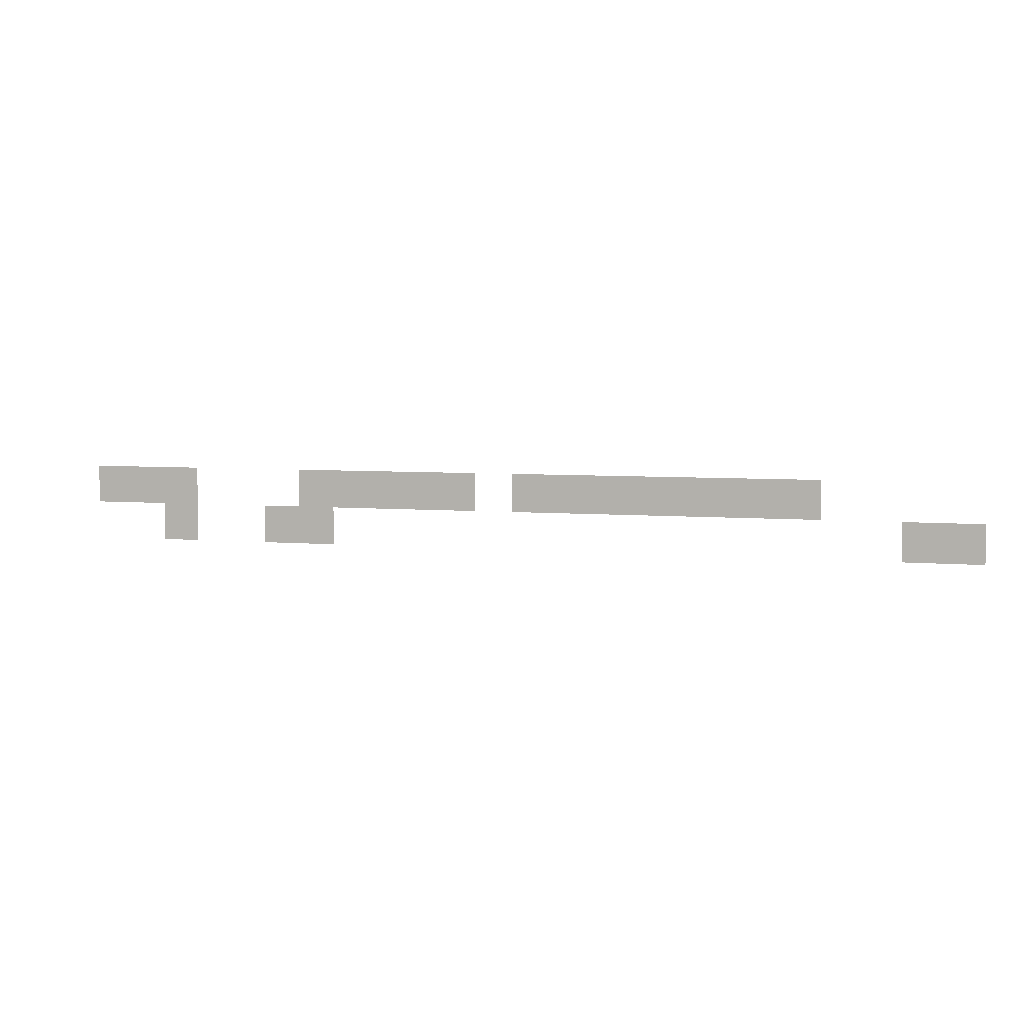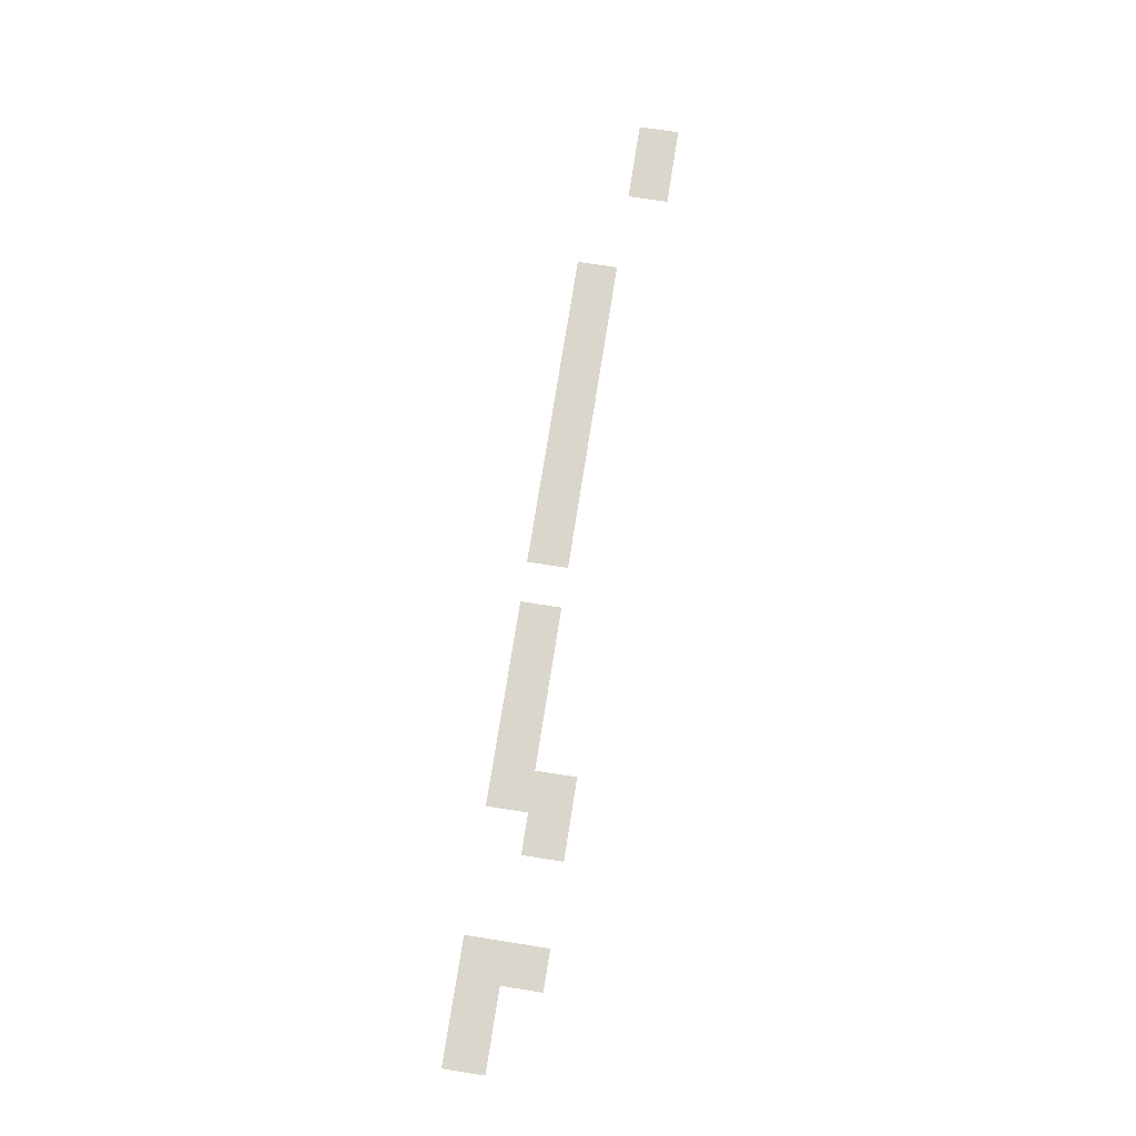
<metadata>
{"format":"obj","ext":"obj","renderer":"f3d","projection":"perspective","resolution":1024,"background":"white","views":[{"elev":5.2,"azim":15.9,"up":"+Y"},{"elev":74.0,"azim":-81.1,"up":"+Z"}]}
</metadata>
<code>
v -152 -106.4 0
v -152.8 -106.4 0
v -152.8 -105.6 0
v -152 -105.6 0
v -149.6 -106.4 0
v -150.4 -106.4 0
v -150.4 -105.6 0
v -149.6 -105.6 0
v -148.8 -106.4 0
v -149.6 -106.4 0
v -149.6 -105.6 0
v -148.8 -105.6 0
v -136 -106.4 0
v -136.8 -106.4 0
v -136.8 -105.6 0
v -136 -105.6 0
v -135.2 -106.4 0
v -136 -106.4 0
v -136 -105.6 0
v -135.2 -105.6 0
v -153.6 -105.6 0
v -154.4 -105.6 0
v -154.4 -104.8 0
v -153.6 -104.8 0
v -152.8 -105.6 0
v -153.6 -105.6 0
v -153.6 -104.8 0
v -152.8 -104.8 0
v -152 -105.6 0
v -152.8 -105.6 0
v -152.8 -104.8 0
v -152 -104.8 0
v -148.8 -105.6 0
v -149.6 -105.6 0
v -149.6 -104.8 0
v -148.8 -104.8 0
v -148 -105.6 0
v -148.8 -105.6 0
v -148.8 -104.8 0
v -148 -104.8 0
v -147.2 -105.6 0
v -148 -105.6 0
v -148 -104.8 0
v -147.2 -104.8 0
v -146.4 -105.6 0
v -147.2 -105.6 0
v -147.2 -104.8 0
v -146.4 -104.8 0
v -145.6 -105.6 0
v -146.4 -105.6 0
v -146.4 -104.8 0
v -145.6 -104.8 0
v -144 -105.6 0
v -144.8 -105.6 0
v -144.8 -104.8 0
v -144 -104.8 0
v -143.2 -105.6 0
v -144 -105.6 0
v -144 -104.8 0
v -143.2 -104.8 0
v -142.4 -105.6 0
v -143.2 -105.6 0
v -143.2 -104.8 0
v -142.4 -104.8 0
v -141.6 -105.6 0
v -142.4 -105.6 0
v -142.4 -104.8 0
v -141.6 -104.8 0
v -140.8 -105.6 0
v -141.6 -105.6 0
v -141.6 -104.8 0
v -140.8 -104.8 0
v -140 -105.6 0
v -140.8 -105.6 0
v -140.8 -104.8 0
v -140 -104.8 0
v -139.2 -105.6 0
v -140 -105.6 0
v -140 -104.8 0
v -139.2 -104.8 0
v -138.4 -105.6 0
v -139.2 -105.6 0
v -139.2 -104.8 0
v -138.4 -104.8 0
g Map2_mesh_0039
f 1 2 3 4
f 5 6 7 8
f 9 10 11 12
f 13 14 15 16
f 17 18 19 20
f 21 22 23 24
f 25 26 27 28
f 29 30 31 32
f 33 34 35 36
f 37 38 39 40
f 41 42 43 44
f 45 46 47 48
f 49 50 51 52
f 53 54 55 56
f 57 58 59 60
f 61 62 63 64
f 65 66 67 68
f 69 70 71 72
f 73 74 75 76
f 77 78 79 80
f 81 82 83 84

</code>
